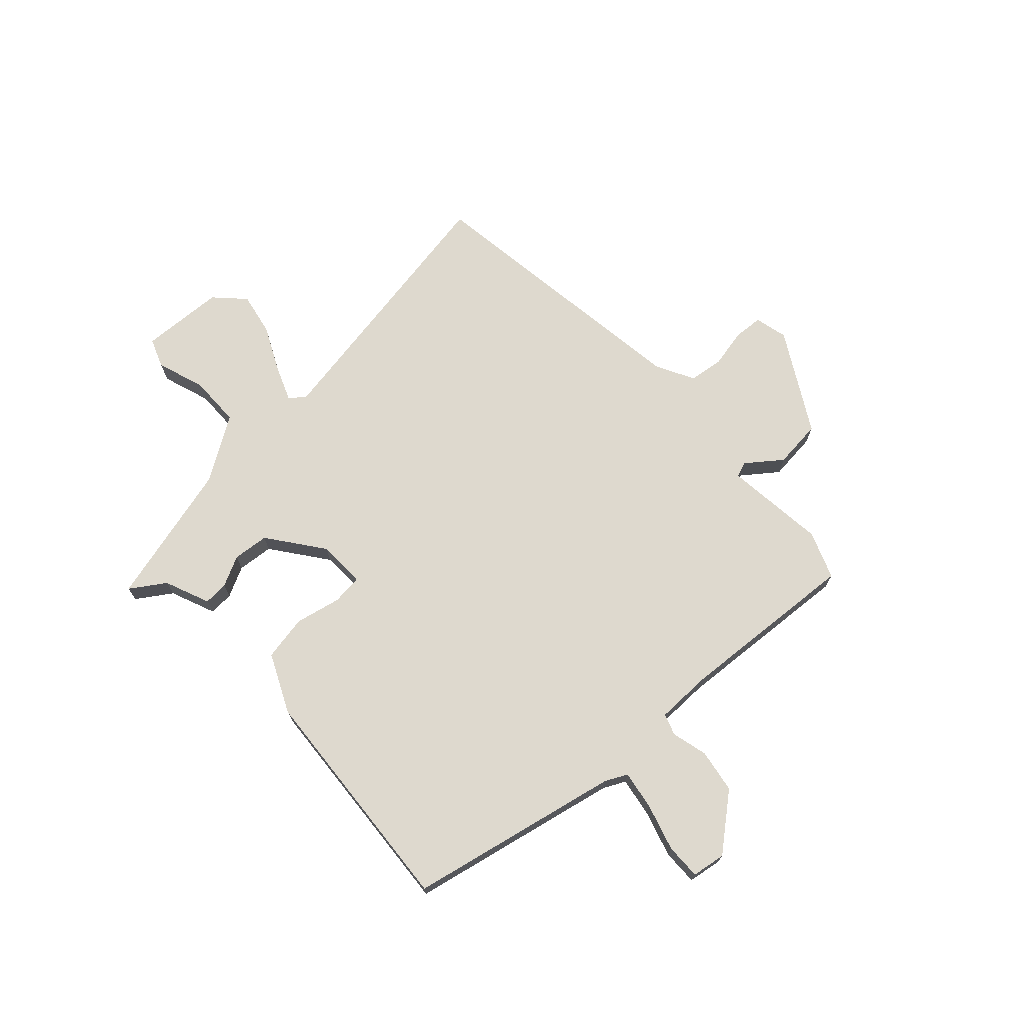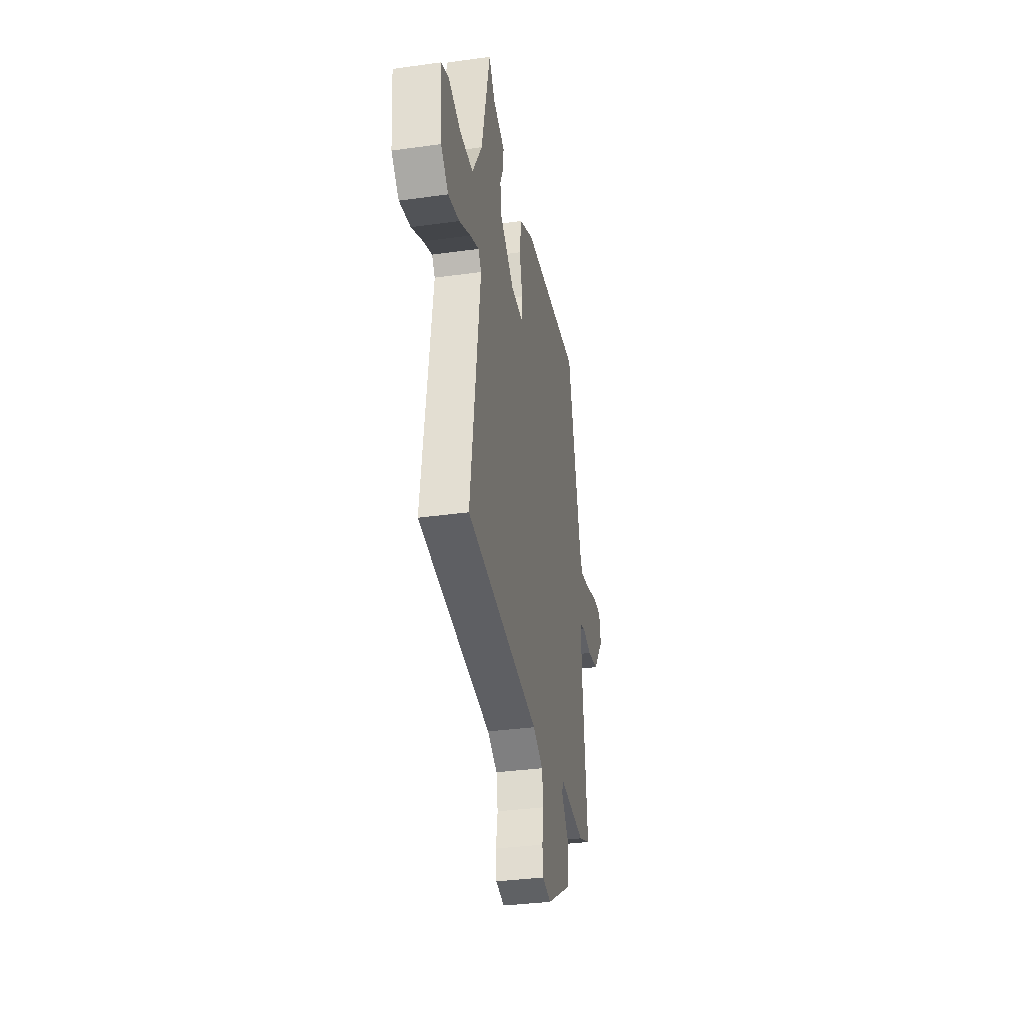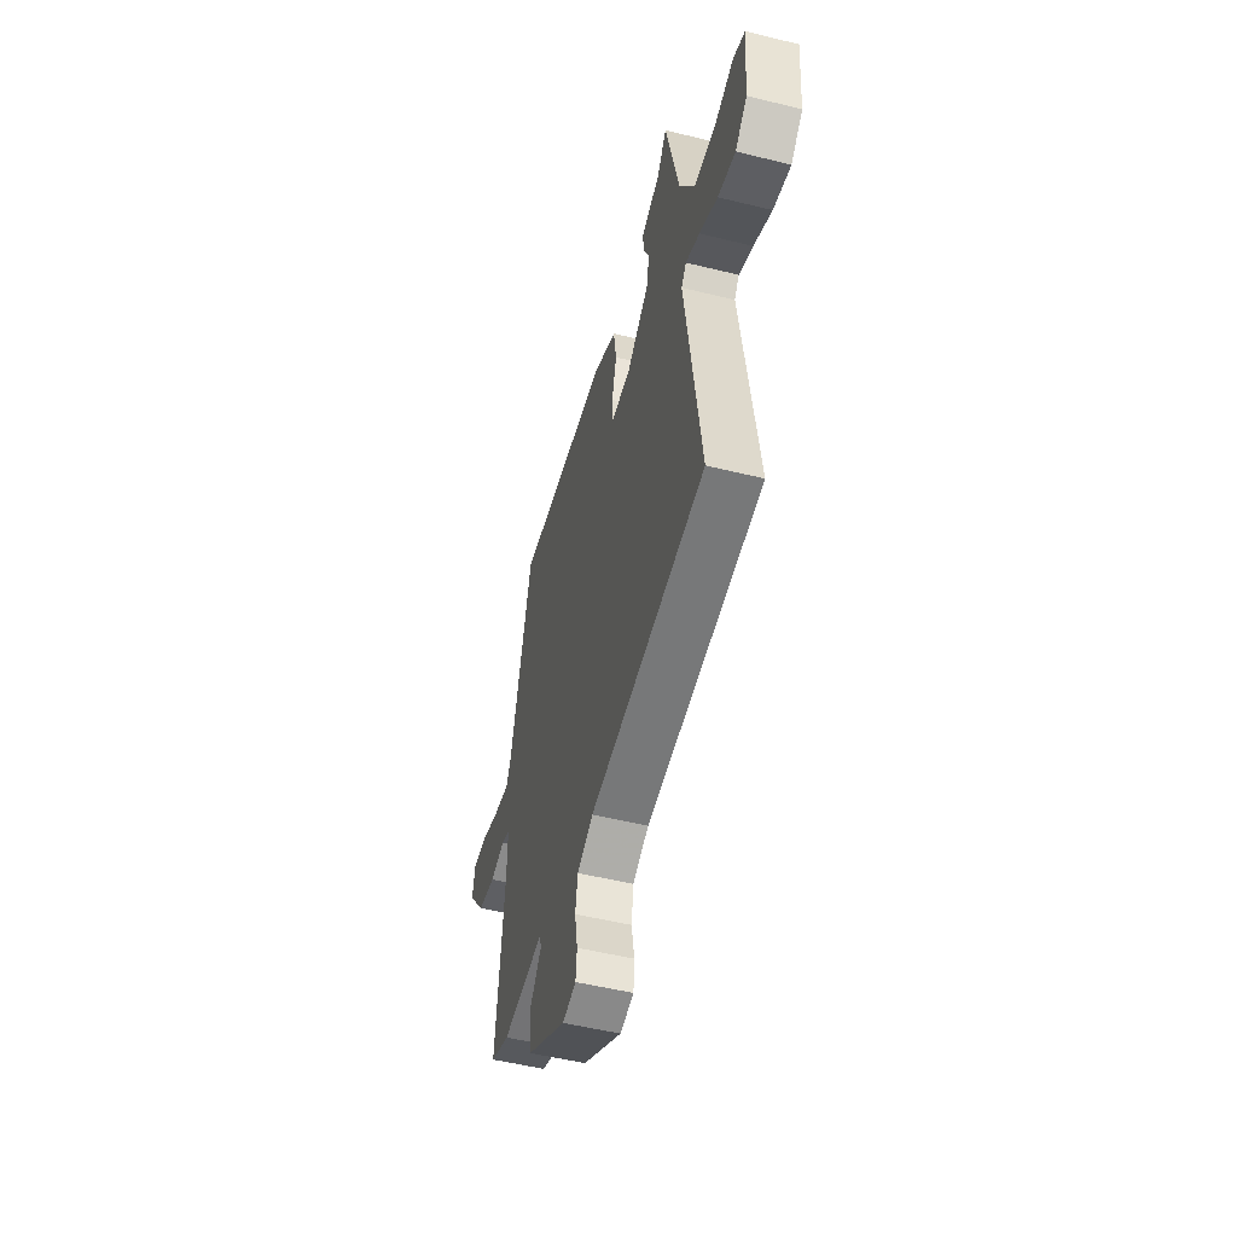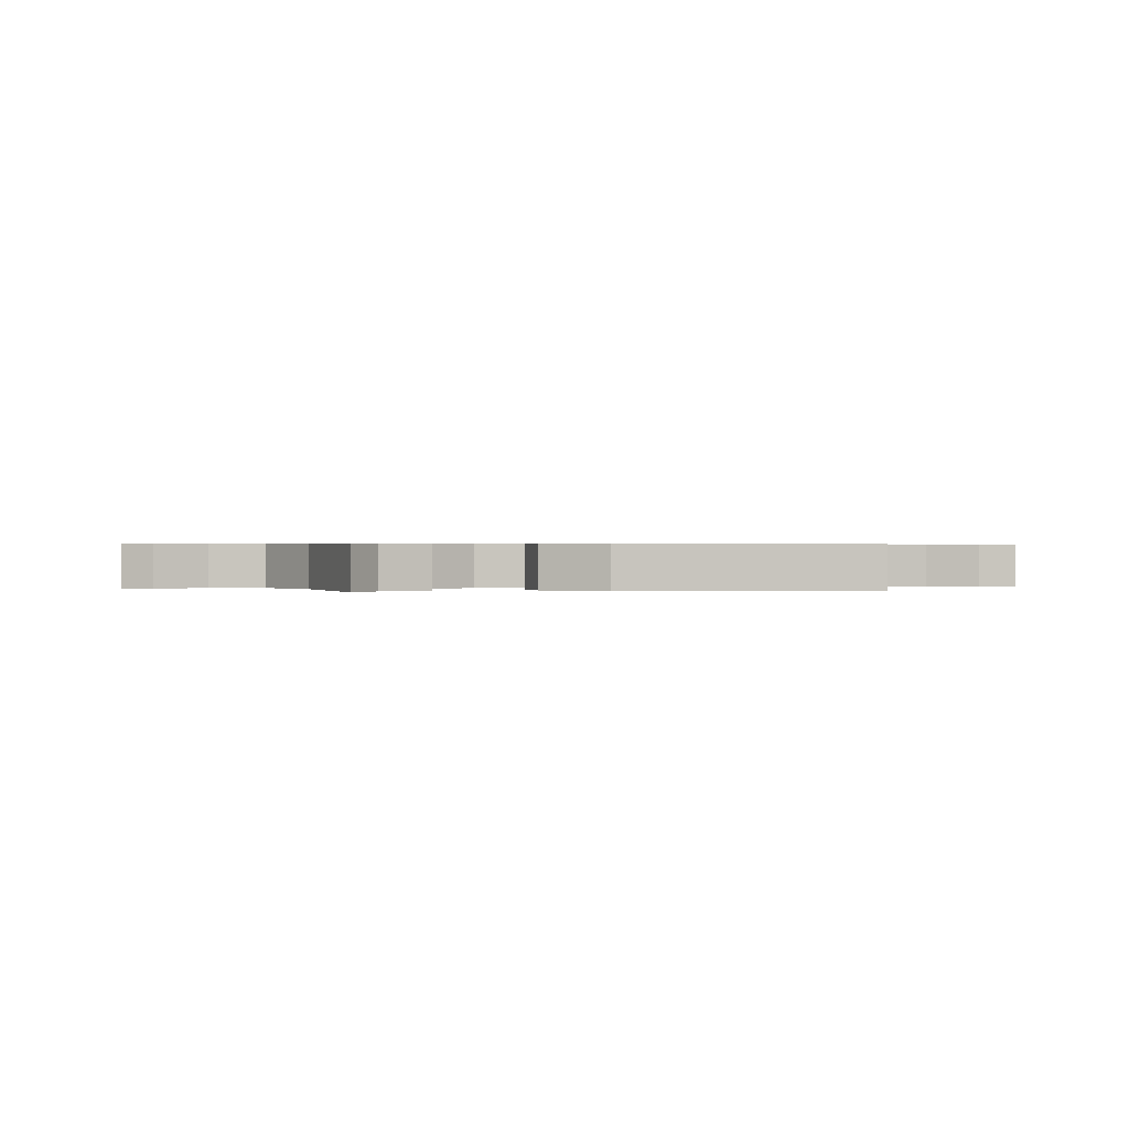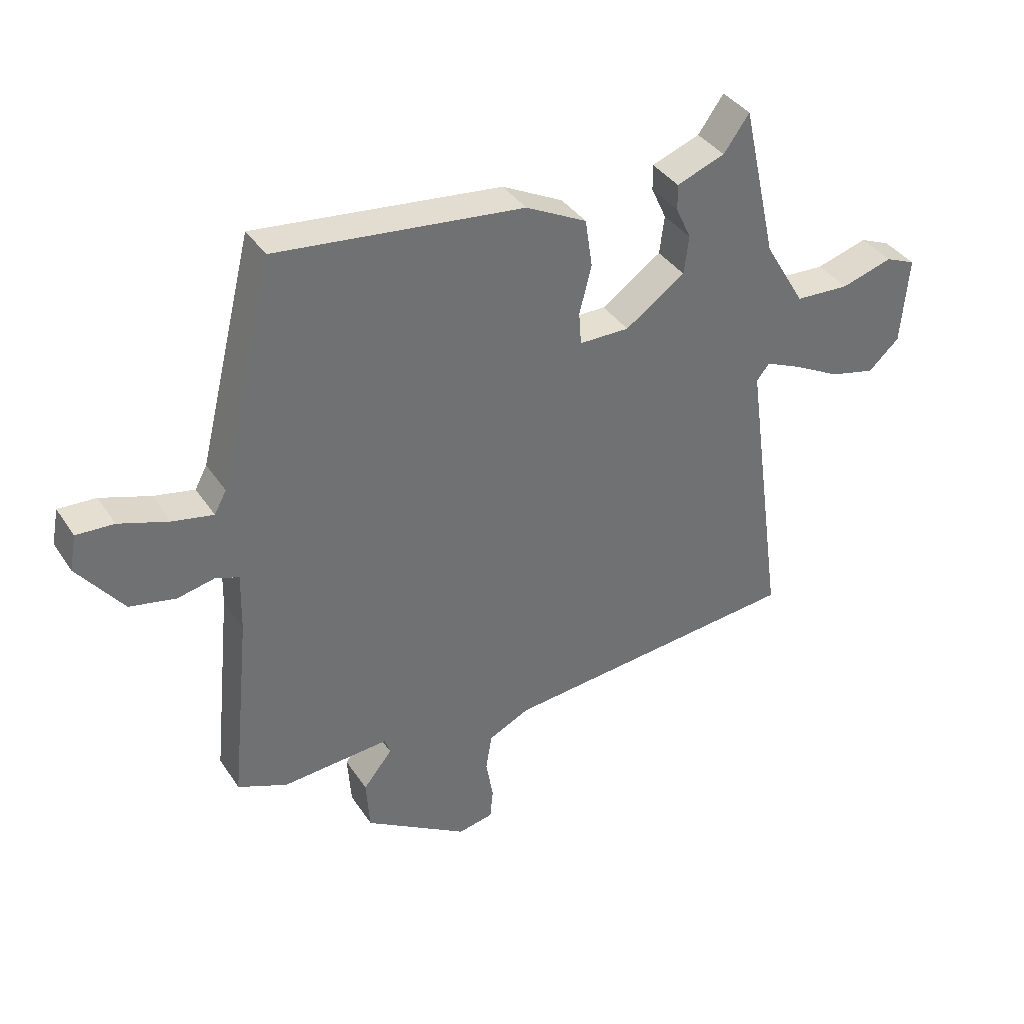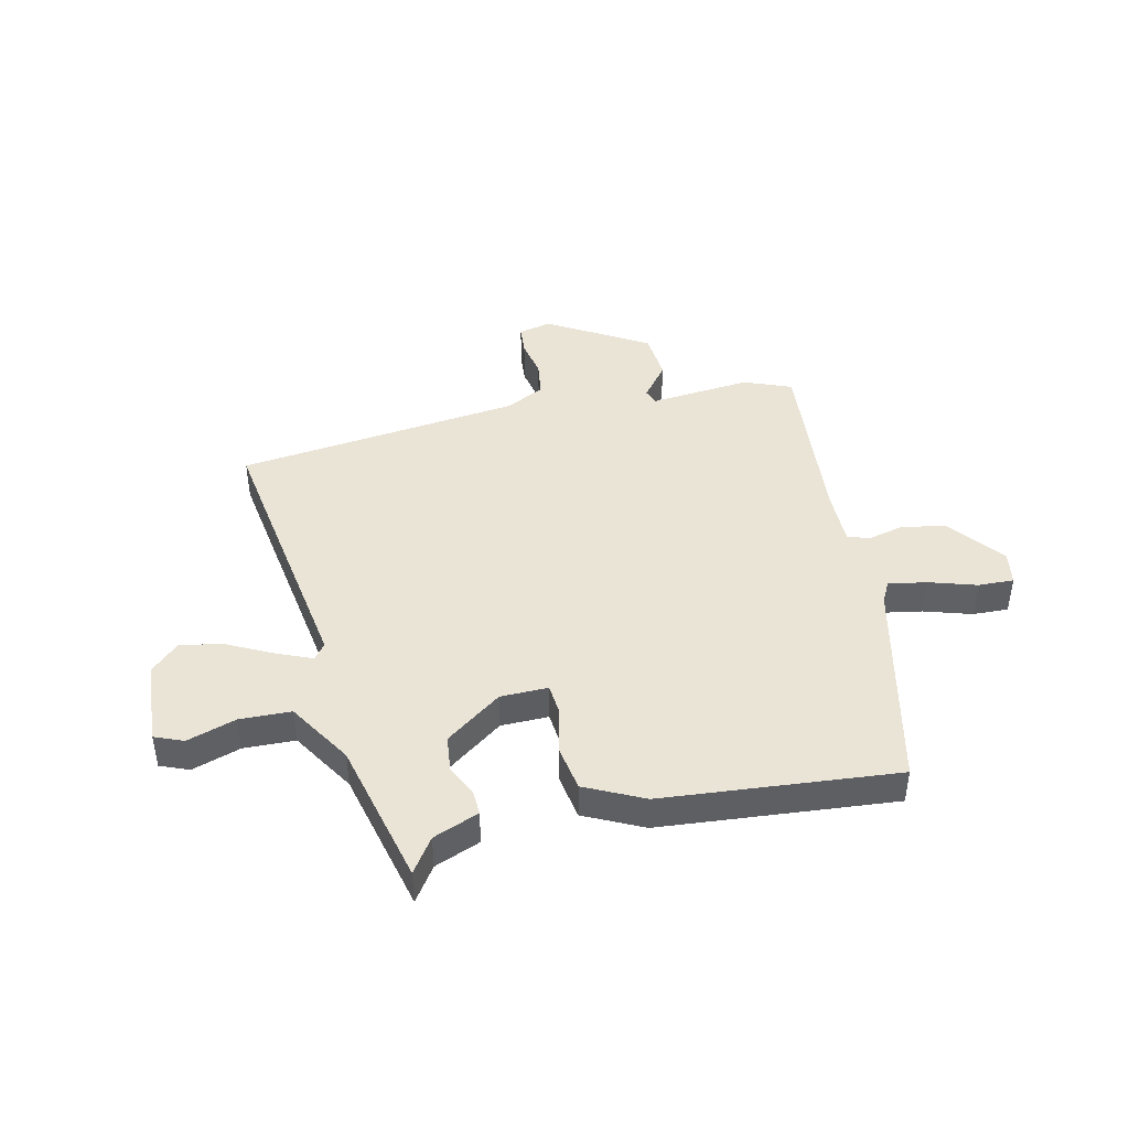
<metadata>
{"format":"obj","ext":"obj","renderer":"f3d","projection":"perspective","resolution":1024,"background":"white","views":[{"elev":71.5,"azim":45.5,"up":"+Y"},{"elev":-34.8,"azim":-79.5,"up":"+Z"},{"elev":-51.5,"azim":-105.0,"up":"+Z"},{"elev":0.4,"azim":-7.2,"up":"+Y"},{"elev":37.3,"azim":150.5,"up":"+Z"},{"elev":43.9,"azim":-13.7,"up":"+Y"}]}
</metadata>
<code>
v -0.524 0.07 -0.45
v -0.458 0.07 0.027
v -0.479 0.07 0.054
v -0.539 0.07 0.028
v -0.617 0.07 -0.013
v -0.692 0.07 -0.03
v -0.743 0.07 0.017
v -0.755 0.07 0.163
v -0.705 0.07 0.184
v -0.62 0.07 0.158
v -0.53 0.07 0.162
v -0.463 0.07 0.274
v -0.406 0.07 0.527
v -0.364 0.07 0.468
v -0.284 0.07 0.438
v -0.285 0.07 0.395
v -0.31 0.07 0.341
v -0.302 0.07 0.278
v -0.203 0.07 0.209
v -0.12 0.07 0.209
v -0.116 0.07 0.263
v -0.136 0.07 0.342
v -0.124 0.07 0.422
v -0.023 0.07 0.473
v 0.385 0.07 0.516
v 0.475 0.07 0.148
v 0.495 0.07 0.111
v 0.562 0.07 0.124
v 0.644 0.07 0.151
v 0.706 0.07 0.154
v 0.717 0.07 0.095
v 0.642 0.07 -0.002
v 0.566 0.07 -0.017
v 0.503 0.07 -0.003
v 0.466 0.07 -0.017
v 0.468 0.07 -0.114
v 0.5 0.07 -0.431
v 0.418 0.07 -0.465
v 0.24 0.07 -0.451
v 0.231 0.07 -0.478
v 0.279 0.07 -0.537
v 0.273 0.07 -0.622
v 0.102 0.07 -0.727
v 0.044 0.07 -0.715
v 0.039 0.07 -0.664
v 0.051 0.07 -0.596
v 0.041 0.07 -0.535
v -0.027 0.07 -0.502
v -0.524 0 -0.45
v -0.458 0 0.027
v -0.479 0 0.054
v -0.539 0 0.028
v -0.617 0 -0.013
v -0.692 0 -0.03
v -0.743 0 0.017
v -0.755 0 0.163
v -0.705 0 0.184
v -0.62 0 0.158
v -0.53 0 0.162
v -0.463 0 0.274
v -0.406 0 0.527
v -0.364 0 0.468
v -0.284 0 0.438
v -0.285 0 0.395
v -0.31 0 0.341
v -0.302 0 0.278
v -0.203 0 0.209
v -0.12 0 0.209
v -0.116 0 0.263
v -0.136 0 0.342
v -0.124 0 0.422
v -0.023 0 0.473
v 0.385 0 0.516
v 0.475 0 0.148
v 0.495 0 0.111
v 0.562 0 0.124
v 0.644 0 0.151
v 0.706 0 0.154
v 0.717 0 0.095
v 0.642 0 -0.002
v 0.566 0 -0.017
v 0.503 0 -0.003
v 0.466 0 -0.017
v 0.468 0 -0.114
v 0.5 0 -0.431
v 0.418 0 -0.465
v 0.24 0 -0.451
v 0.231 0 -0.478
v 0.279 0 -0.537
v 0.273 0 -0.622
v 0.102 0 -0.727
v 0.044 0 -0.715
v 0.039 0 -0.664
v 0.051 0 -0.596
v 0.041 0 -0.535
v -0.027 0 -0.502
f 44 45 46
f 43 44 46
f 42 43 46
f 41 42 46
f 40 41 46
f 39 40 46 47
f 36 37 38 39
f 39 47 48
f 36 39 48
f 35 36 48
f 32 33 34
f 31 32 34
f 30 31 34
f 29 30 34
f 28 29 34
f 27 28 34 35
f 48 1 2
f 35 48 2
f 27 35 2
f 26 27 2
f 24 25 26
f 23 24 26
f 22 23 26
f 21 22 26
f 14 15 16 17
f 14 17 18
f 13 14 18
f 12 13 18
f 11 12 18 19
f 8 9 10
f 7 8 10
f 6 7 10
f 5 6 10
f 4 5 10
f 3 4 10 11
f 11 19 20
f 3 11 20
f 2 3 20
f 20 21 26
f 2 20 26
f 94 93 92
f 94 92 91
f 94 91 90
f 94 90 89
f 94 89 88
f 95 94 88 87
f 87 86 85 84
f 96 95 87
f 96 87 84
f 96 84 83
f 82 81 80
f 82 80 79
f 82 79 78
f 82 78 77
f 82 77 76
f 83 82 76 75
f 50 49 96
f 50 96 83
f 50 83 75
f 50 75 74
f 74 73 72
f 74 72 71
f 74 71 70
f 74 70 69
f 65 64 63 62
f 66 65 62
f 66 62 61
f 66 61 60
f 67 66 60 59
f 58 57 56
f 58 56 55
f 58 55 54
f 58 54 53
f 58 53 52
f 59 58 52 51
f 68 67 59
f 68 59 51
f 68 51 50
f 74 69 68
f 74 68 50
f 1 49 50 2
f 2 50 51 3
f 3 51 52 4
f 4 52 53 5
f 5 53 54 6
f 6 54 55 7
f 7 55 56 8
f 8 56 57 9
f 9 57 58 10
f 10 58 59 11
f 11 59 60 12
f 12 60 61 13
f 13 61 62 14
f 14 62 63 15
f 15 63 64 16
f 16 64 65 17
f 17 65 66 18
f 18 66 67 19
f 19 67 68 20
f 20 68 69 21
f 21 69 70 22
f 22 70 71 23
f 23 71 72 24
f 24 72 73 25
f 25 73 74 26
f 26 74 75 27
f 27 75 76 28
f 28 76 77 29
f 29 77 78 30
f 30 78 79 31
f 31 79 80 32
f 32 80 81 33
f 33 81 82 34
f 34 82 83 35
f 35 83 84 36
f 36 84 85 37
f 37 85 86 38
f 38 86 87 39
f 39 87 88 40
f 40 88 89 41
f 41 89 90 42
f 42 90 91 43
f 43 91 92 44
f 44 92 93 45
f 45 93 94 46
f 46 94 95 47
f 47 95 96 48
f 48 96 49 1

</code>
